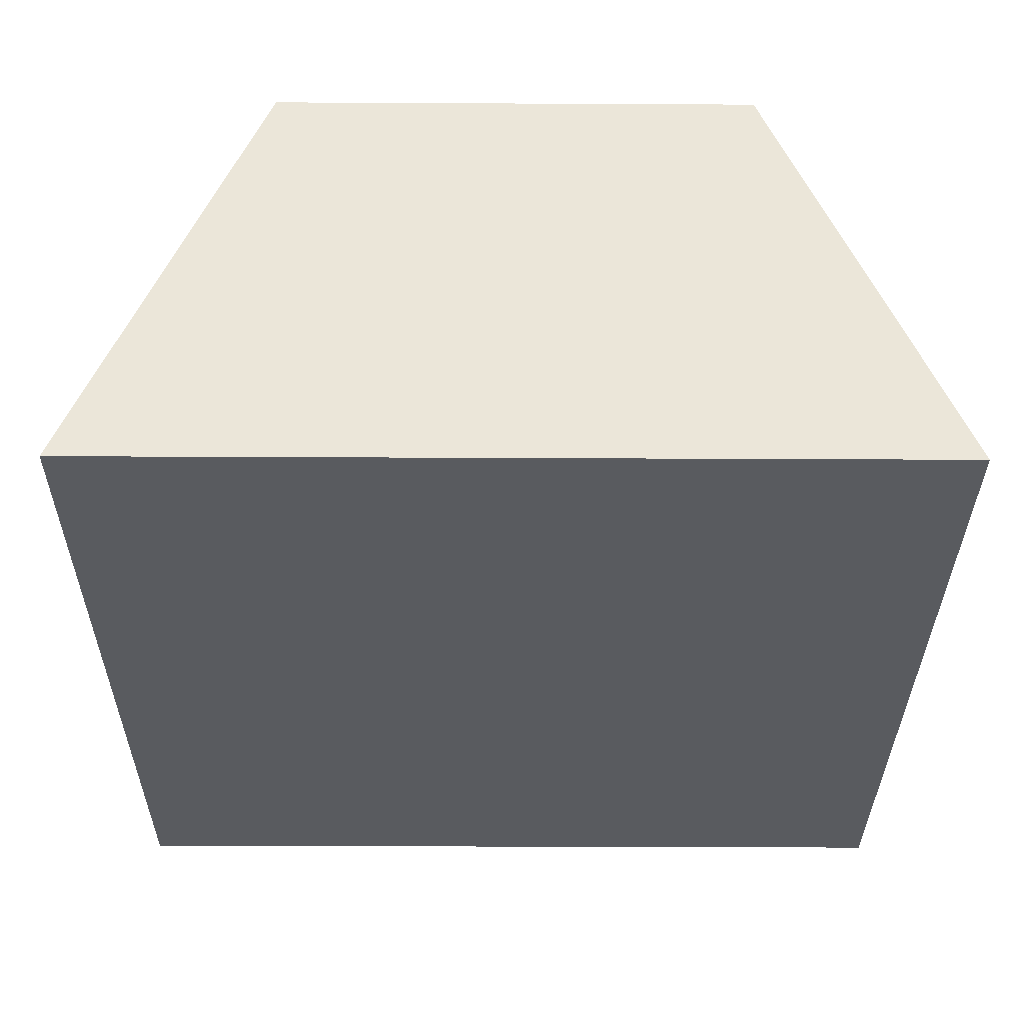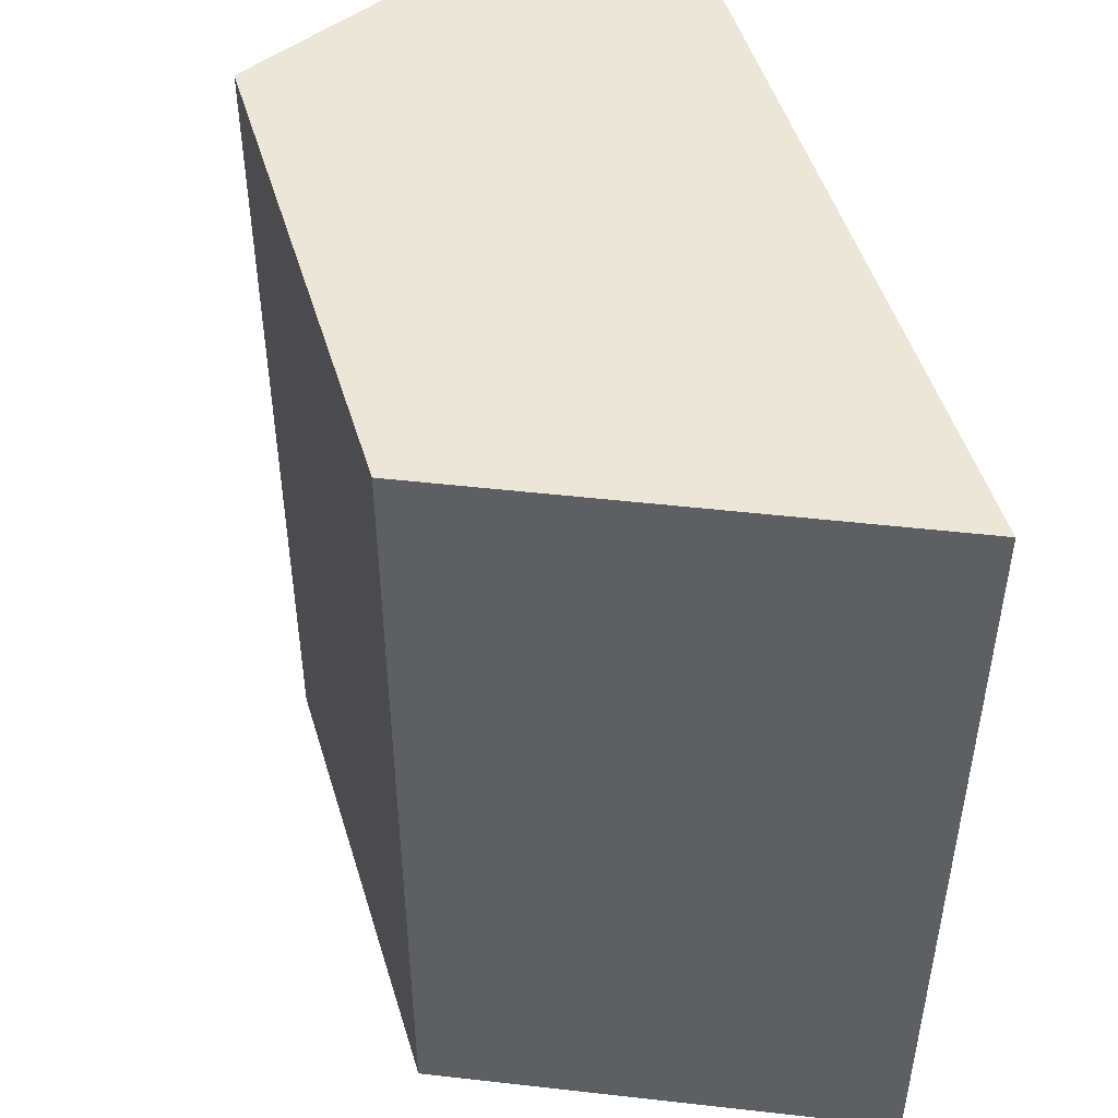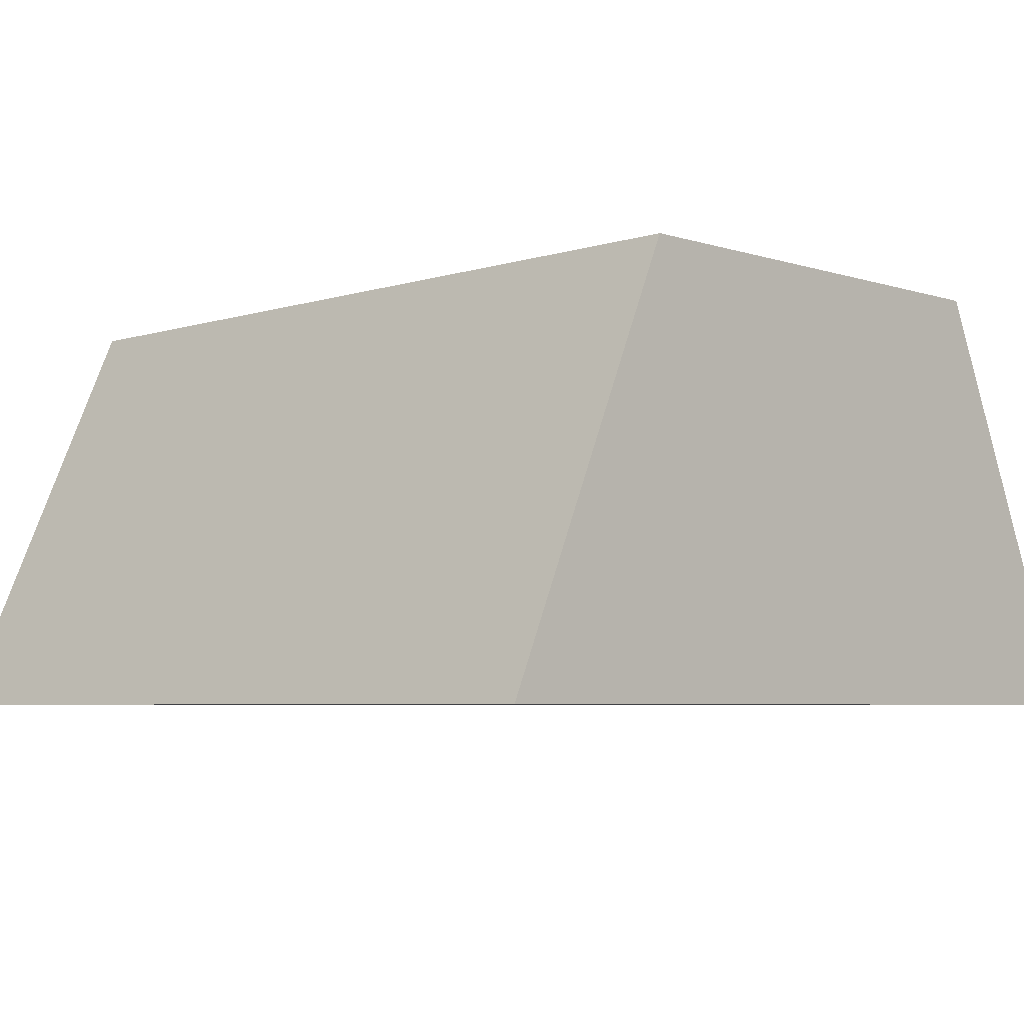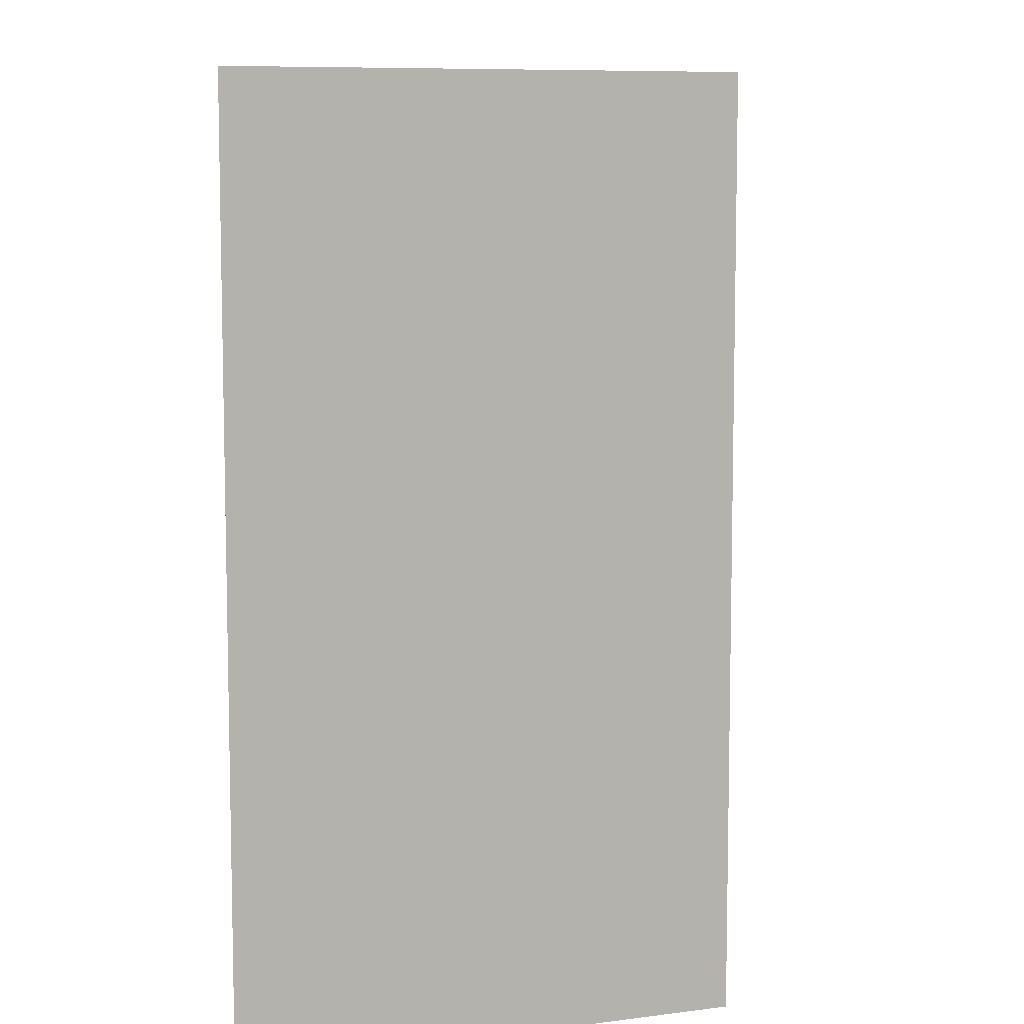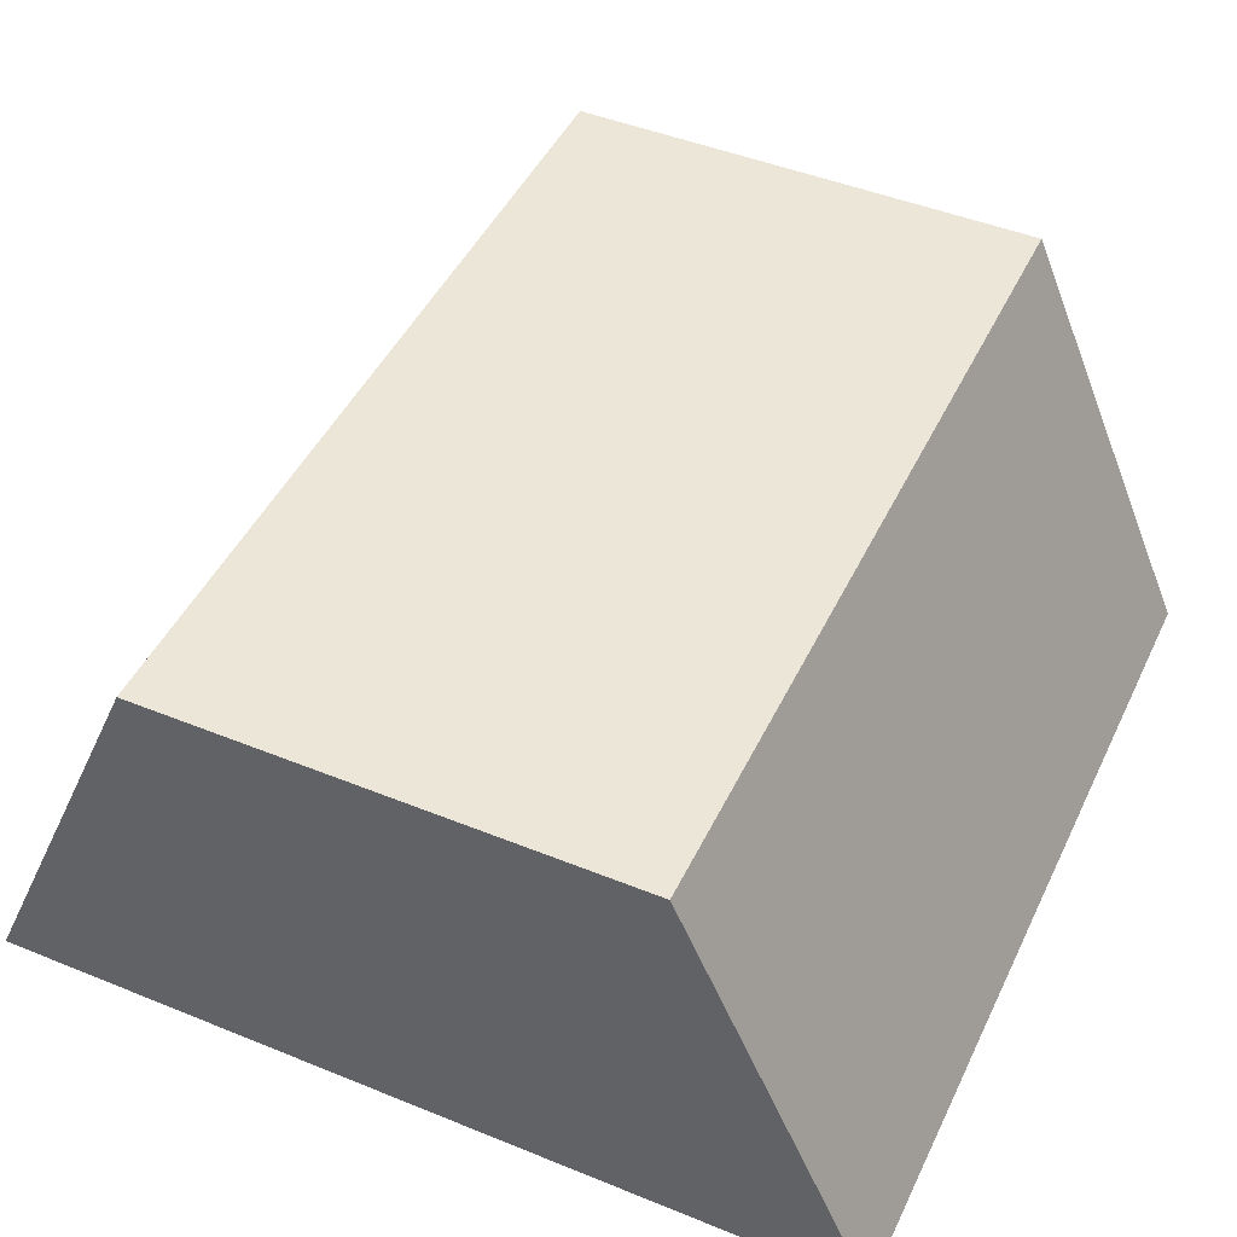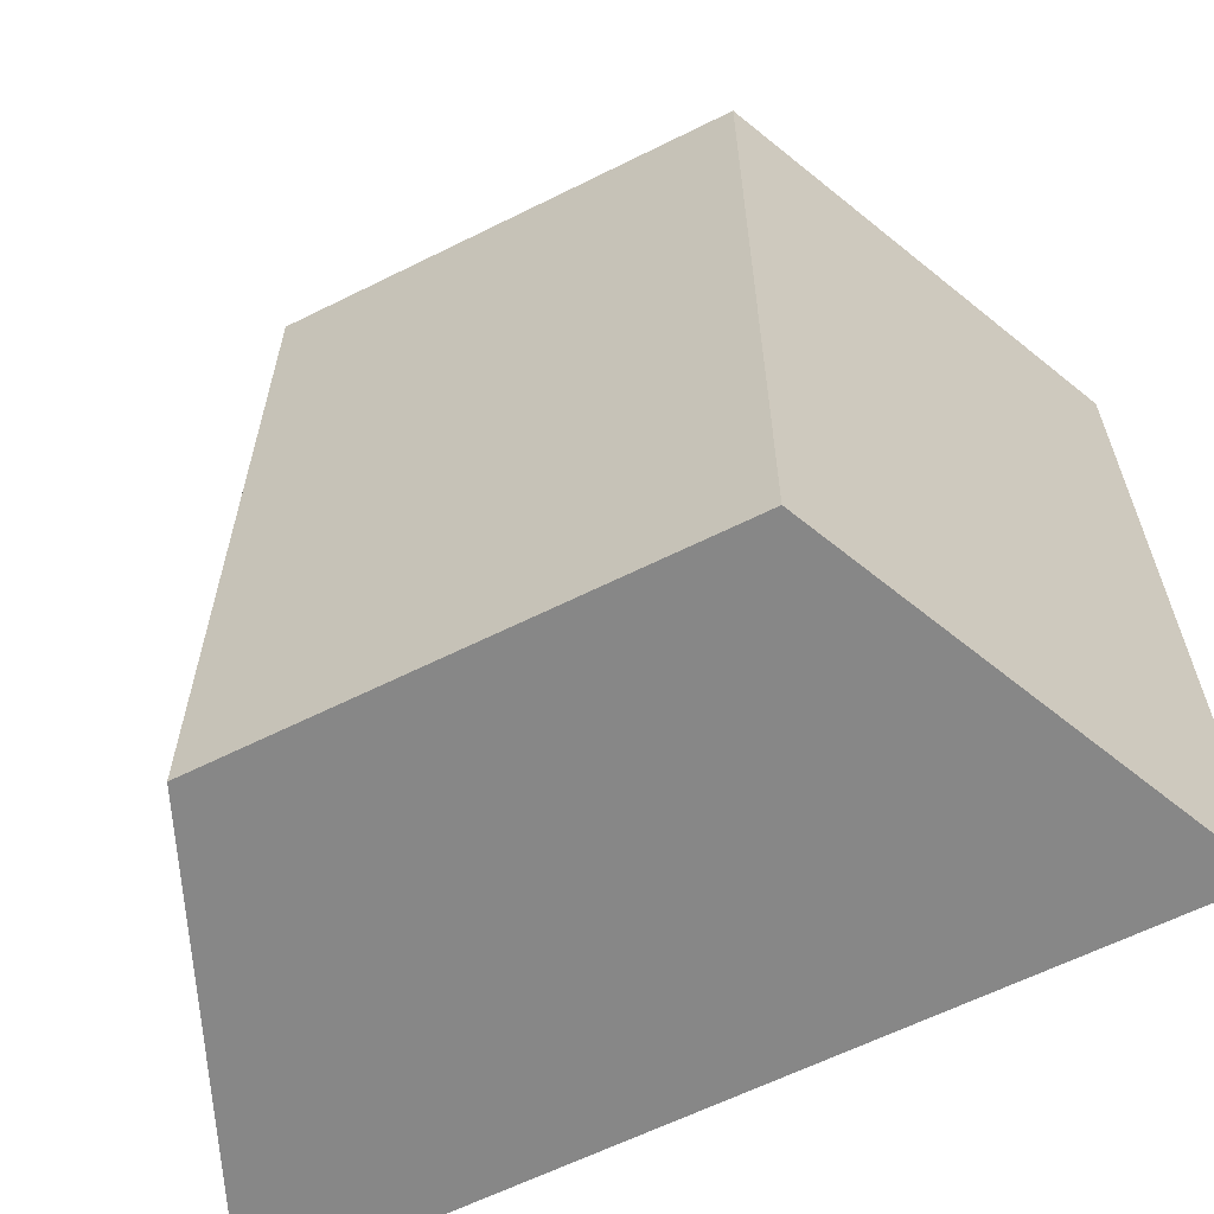
<metadata>
{"format":"obj","ext":"obj","renderer":"f3d","projection":"perspective","resolution":1024,"background":"white","views":[{"elev":-32.4,"azim":179.6,"up":"+Y"},{"elev":49.2,"azim":-106.6,"up":"+Z"},{"elev":-5.0,"azim":-45.2,"up":"+Y"},{"elev":8.3,"azim":93.5,"up":"+Z"},{"elev":46.6,"azim":-155.2,"up":"+Y"},{"elev":-62.6,"azim":-153.2,"up":"+Z"}]}
</metadata>
<code>
g ship_cargoBody_0
v -0.72 0.5 -1.5
v -0.72 0.5 -0.5
v -1.28 0.5 -1.5
v -1.28 0.5 -0.5
v -1.39 0.25 -1.5
v -1.39 0.25 -0.5
v -0.61 0.25 -0.5
v -0.61 0.25 -1.5
v -0.5 0 -1.5
v -0.5 0 -0.5
v -1.5 0 -0.5
v -1.5 0 -1.5
f 3 2 1
f 2 3 4
f 6 3 5
f 3 6 4
f 2 6 7
f 6 2 4
f 3 8 5
f 8 3 1
f 2 8 1
f 8 2 7
f 7 9 8
f 9 7 10
f 11 9 10
f 9 11 12
f 11 5 12
f 5 11 6
f 5 9 12
f 9 5 8
f 7 11 10
f 11 7 6

</code>
